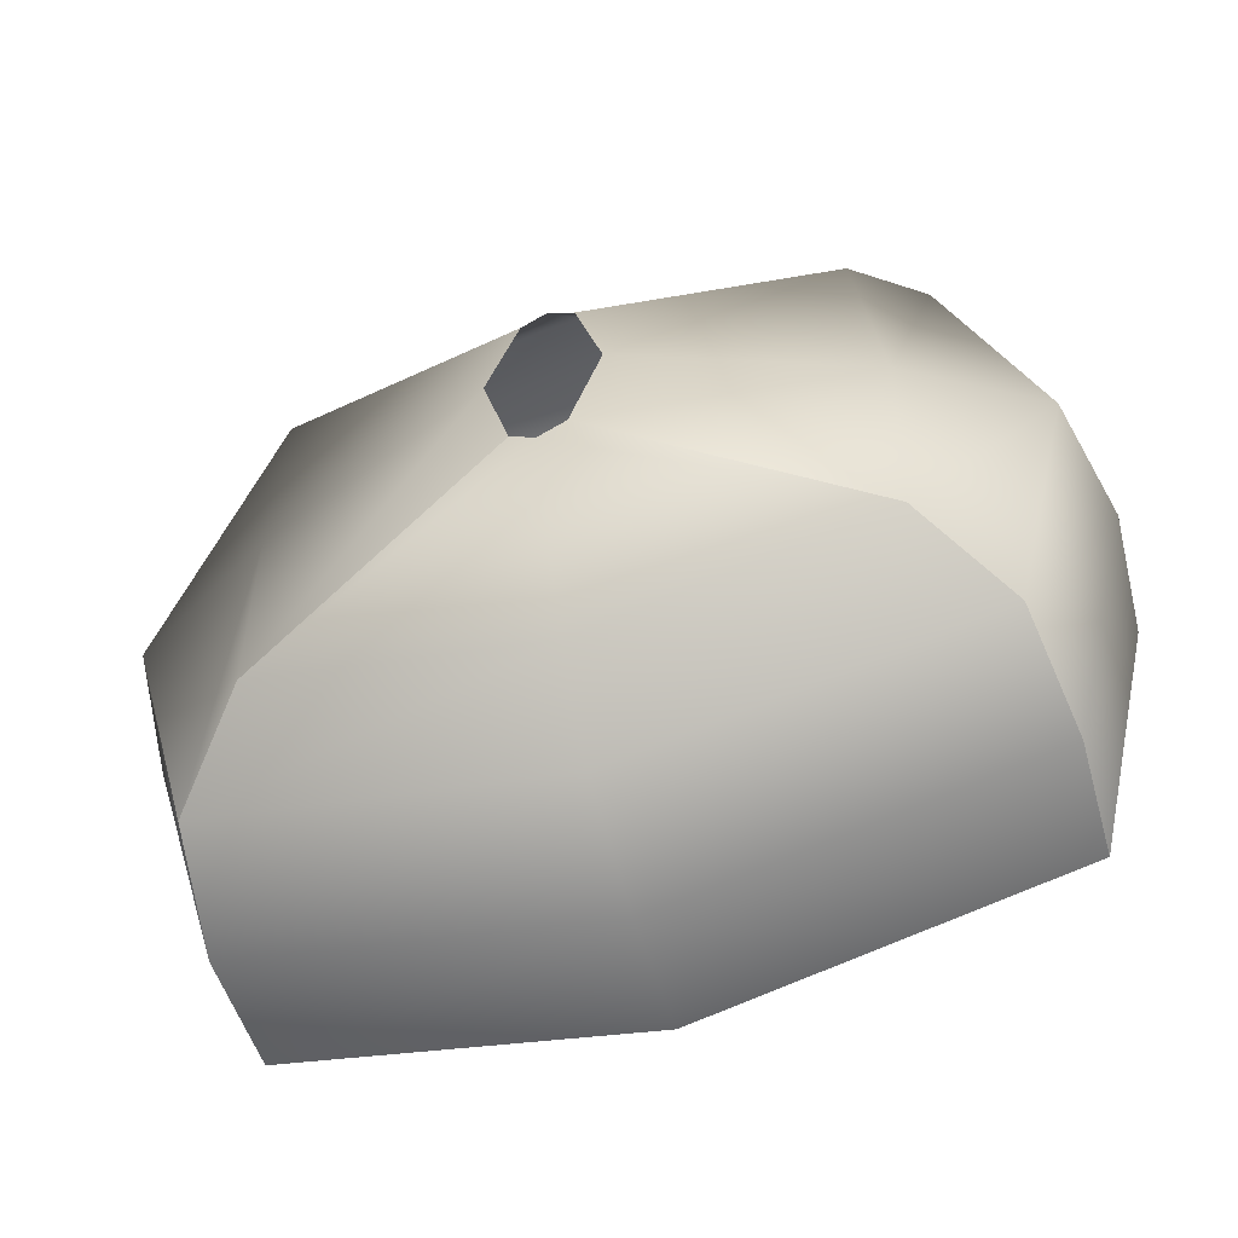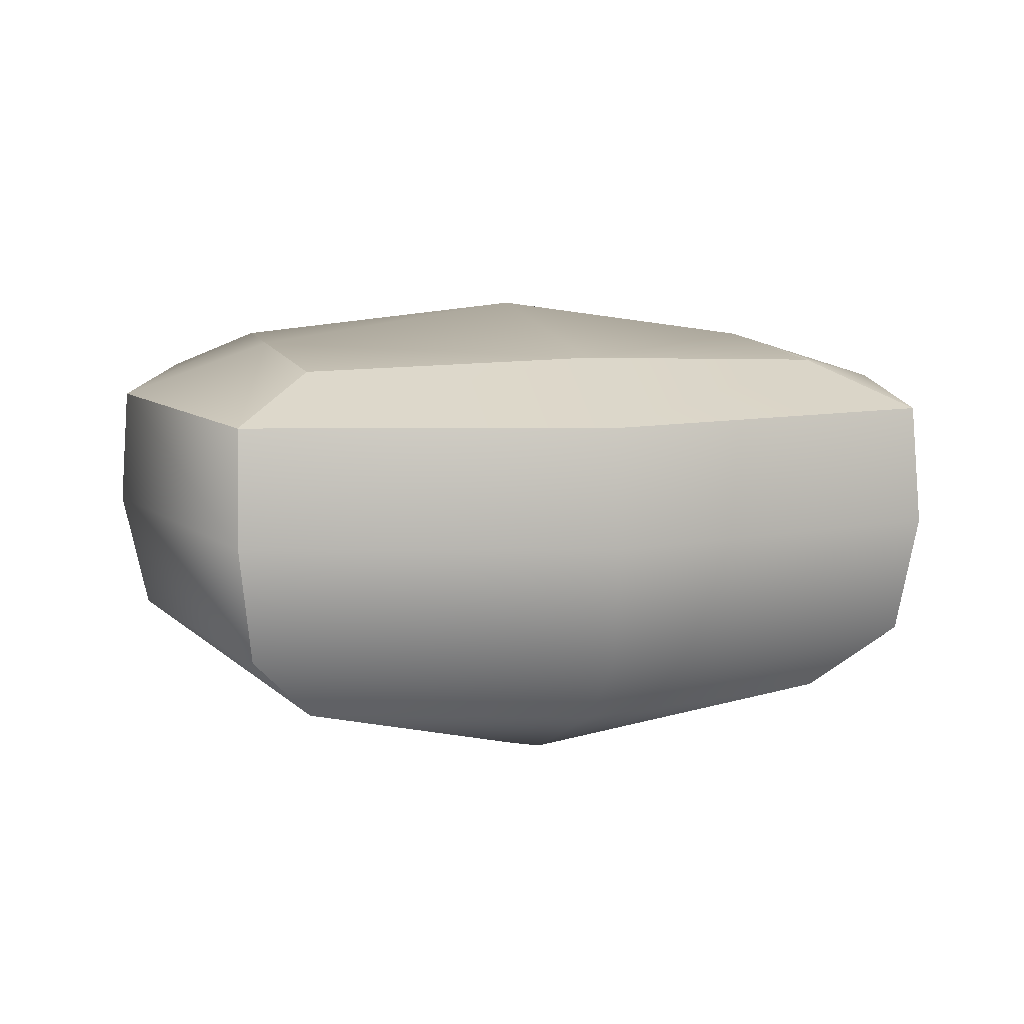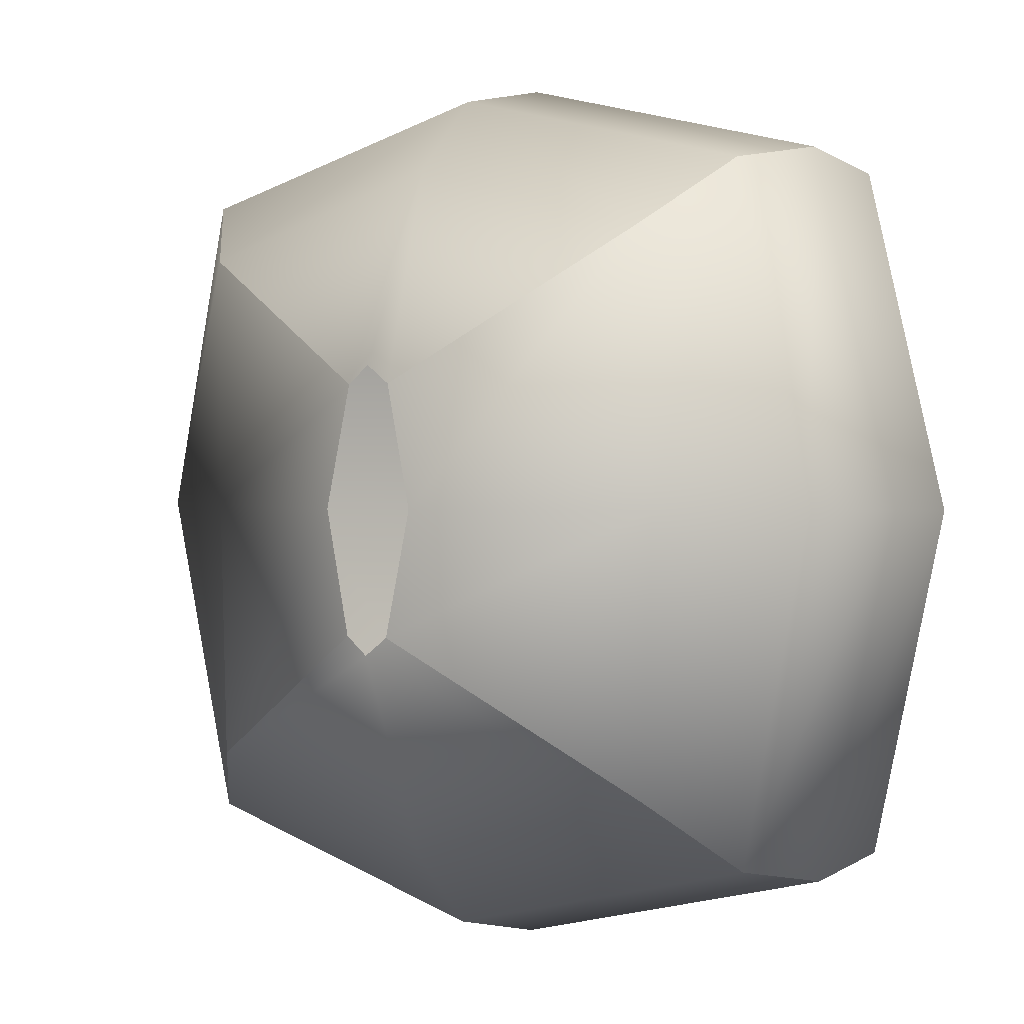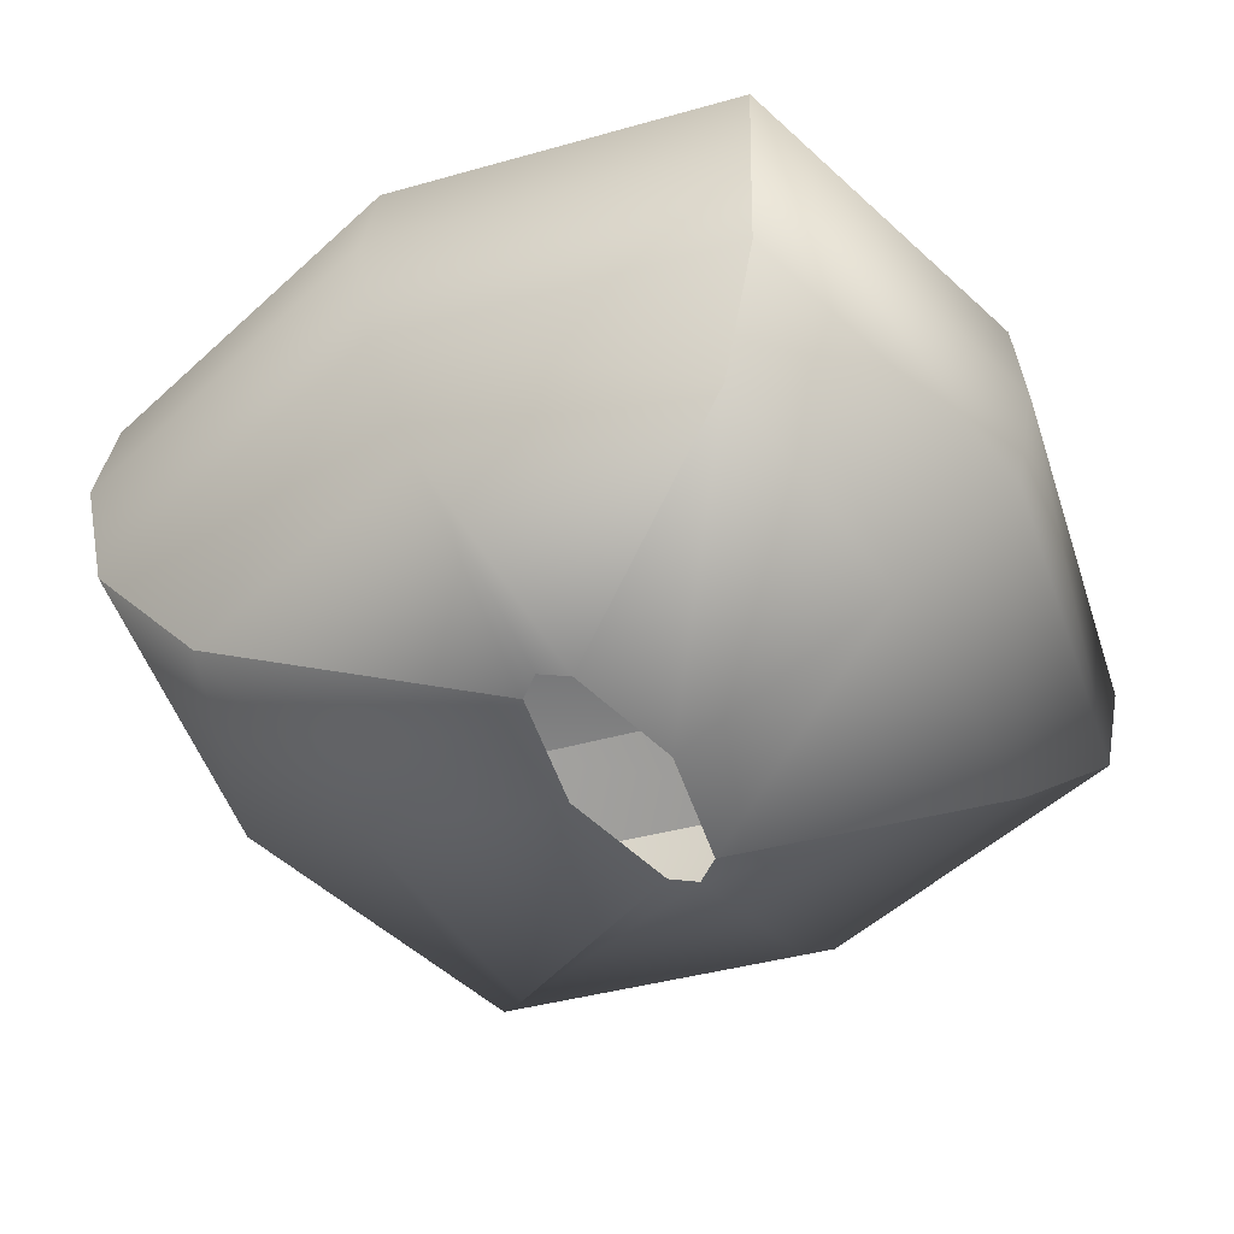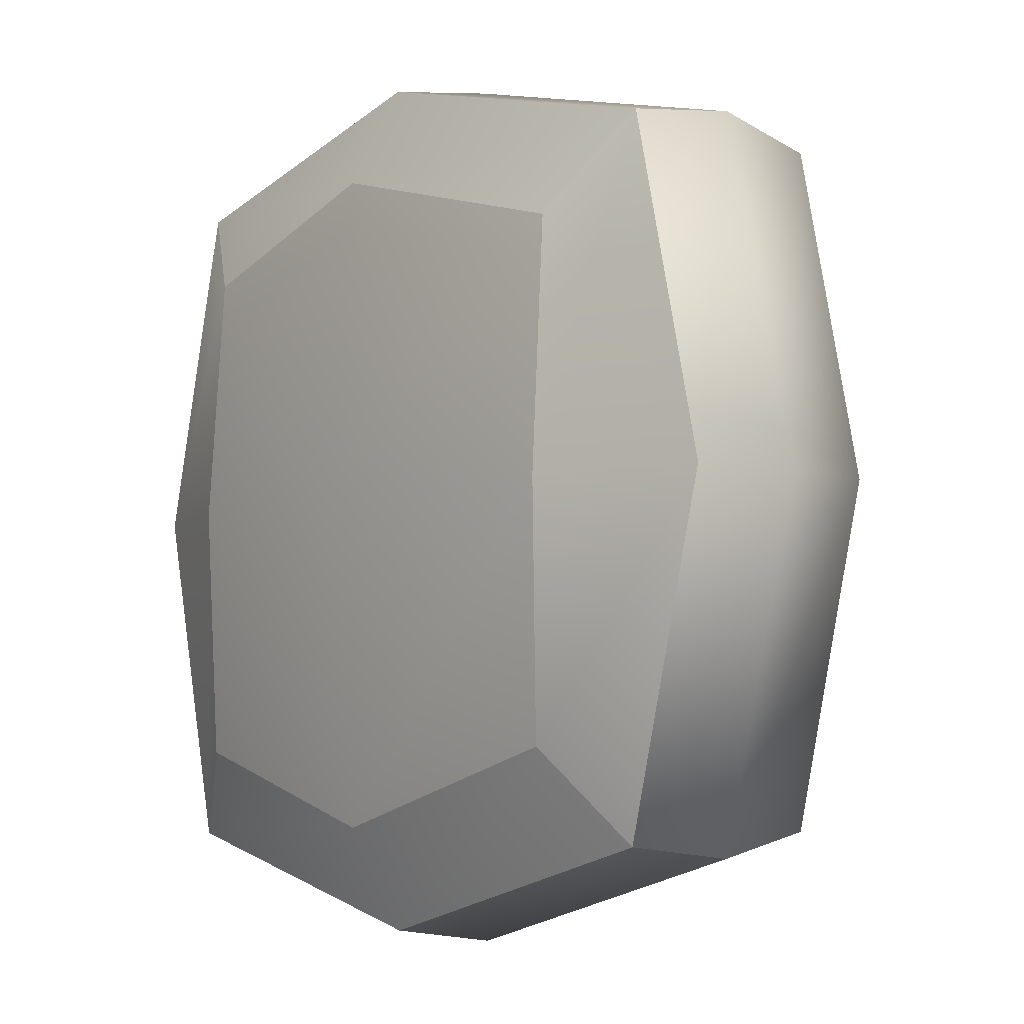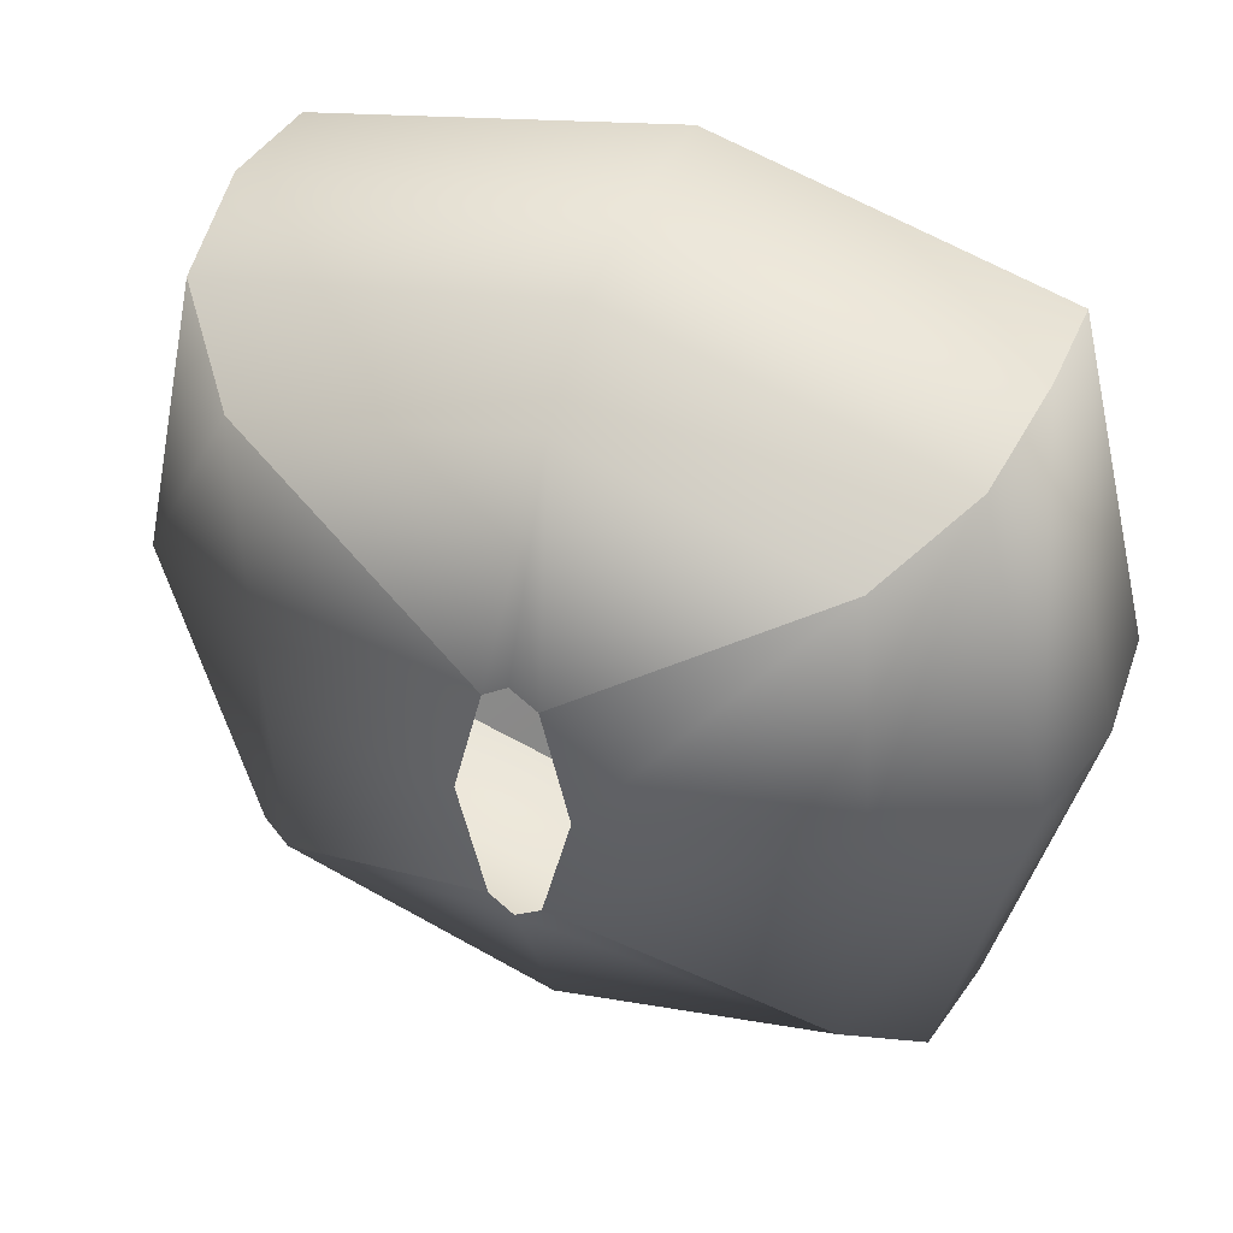
<metadata>
{"format":"obj","ext":"obj","renderer":"f3d","projection":"perspective","resolution":1024,"background":"white","views":[{"elev":-64.0,"azim":17.0,"up":"+Z"},{"elev":8.9,"azim":166.3,"up":"+Y"},{"elev":0.3,"azim":37.8,"up":"+Z"},{"elev":-51.6,"azim":31.2,"up":"+Y"},{"elev":-4.6,"azim":-129.9,"up":"+Z"},{"elev":45.2,"azim":22.5,"up":"+Z"}]}
</metadata>
<code>
g zalesRing_jewel:default1
v -0.09211 0.5719 0.4766
v 0.1131 0.5719 0.4748
v -1.473 2.159 1.369
v 1.404 2.159 1.373
v -1.435 2.156 -1.41
v 1.434 2.156 -1.468
v -0.1013 0.5719 -0.5428
v 0.1039 0.5719 -0.5447
v -1.488 1.687 1.43
v -1.451 1.684 -1.471
v 1.449 1.684 -1.529
v 1.42 1.687 1.434
v -1.156 0.9106 1.061
v -1.112 0.9078 -1.109
v 1.117 0.9081 -1.16
v 1.082 0.9105 1.071
v -1.427 1.209 1.342
v -1.39 1.206 -1.385
v 1.388 1.207 -1.441
v 1.359 1.209 1.347
v -1.141 2.34 0.9925
v 1.066 2.34 1.003
v 1.102 2.337 -1.092
v -1.096 2.337 -1.04
v 1.79 1.685 -0.03438
v 1.685 1.208 -0.03447
v 1.163 0.9092 -0.03213
v 0.223 0.5719 -0.03123
v -0.2111 0.5719 -0.02732
v -1.151 0.9092 -0.01129
v -1.724 1.208 -0.003771
v -1.829 1.685 -0.001788
v -1.797 2.157 -0.002643
v -1.117 2.372 -0.01223
v 1.129 2.372 -0.03247
v 1.758 2.157 -0.03465
v -0.003257 0.5719 -0.6204
v 0.007304 0.5719 0.5524
v 0.01473 0.9092 1.374
v 0.01721 1.208 1.692
v 0.01853 1.685 1.794
v 0.01791 2.157 1.725
v 0.0142 2.397 1.296
v 0.001733 2.538 -0.02057
v -0.009923 2.397 -1.383
v -0.01395 2.157 -1.813
v -0.01458 1.685 -1.883
v -0.01405 1.208 -1.78
v -0.01081 0.9092 -1.462
g zalesRing_jewel:Ring zalesRing_jewel:polySurface2 zalesRing_jewel:polySurface1
f 1 38 39 13
f 21 43 44 34
f 37 7 14 49
f 16 2 28 27
f 1 13 30 29
f 9 3 33 32
f 5 46 47 10
f 4 12 25 36
f 9 41 42 3
f 13 17 31 30
f 18 48 49 14
f 20 16 27 26
f 13 39 40 17
f 17 9 32 31
f 10 47 48 18
f 12 20 26 25
f 17 40 41 9
f 3 42 43 21
f 22 4 36 35
f 46 5 24 45
f 3 21 34 33
f 45 24 34 44
f 24 5 33 34
f 5 10 32 33
f 10 18 31 32
f 18 14 30 31
f 14 7 29 30
f 8 15 27 28
f 15 19 26 27
f 19 11 25 26
f 11 6 36 25
f 6 23 35 36
f 15 8 37 49
f 39 38 2 16
f 40 39 16 20
f 41 40 20 12
f 42 41 12 4
f 43 42 4 22
f 44 43 22 35
f 45 44 35 23
f 6 46 45 23
f 47 46 6 11
f 48 47 11 19
f 49 48 19 15

</code>
